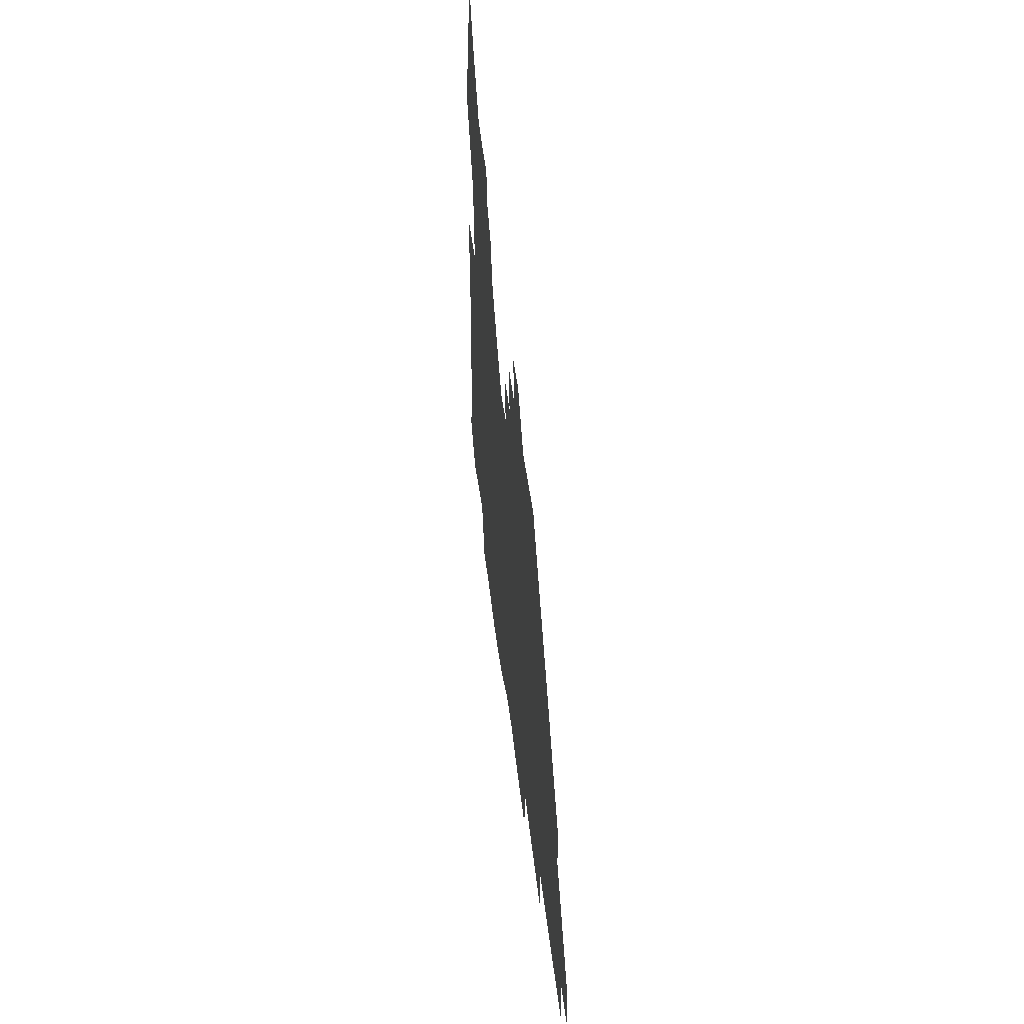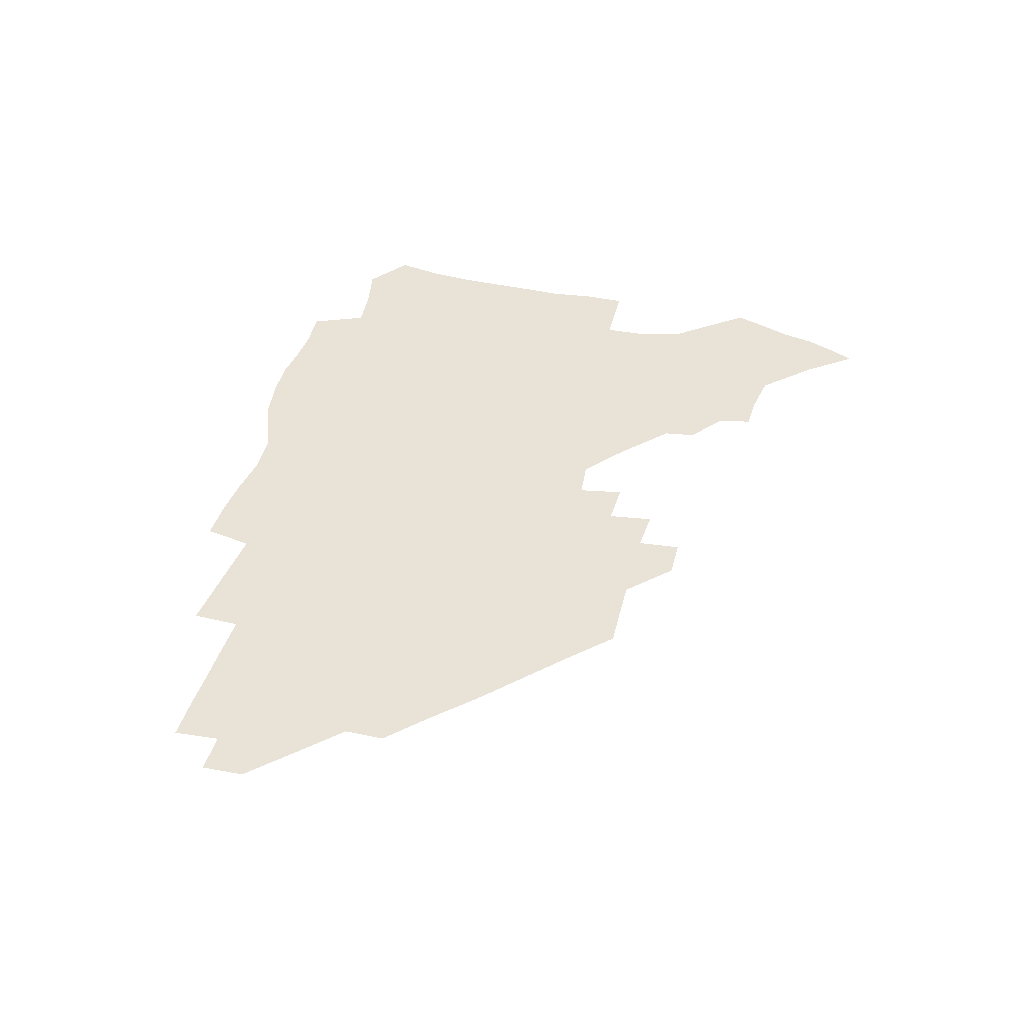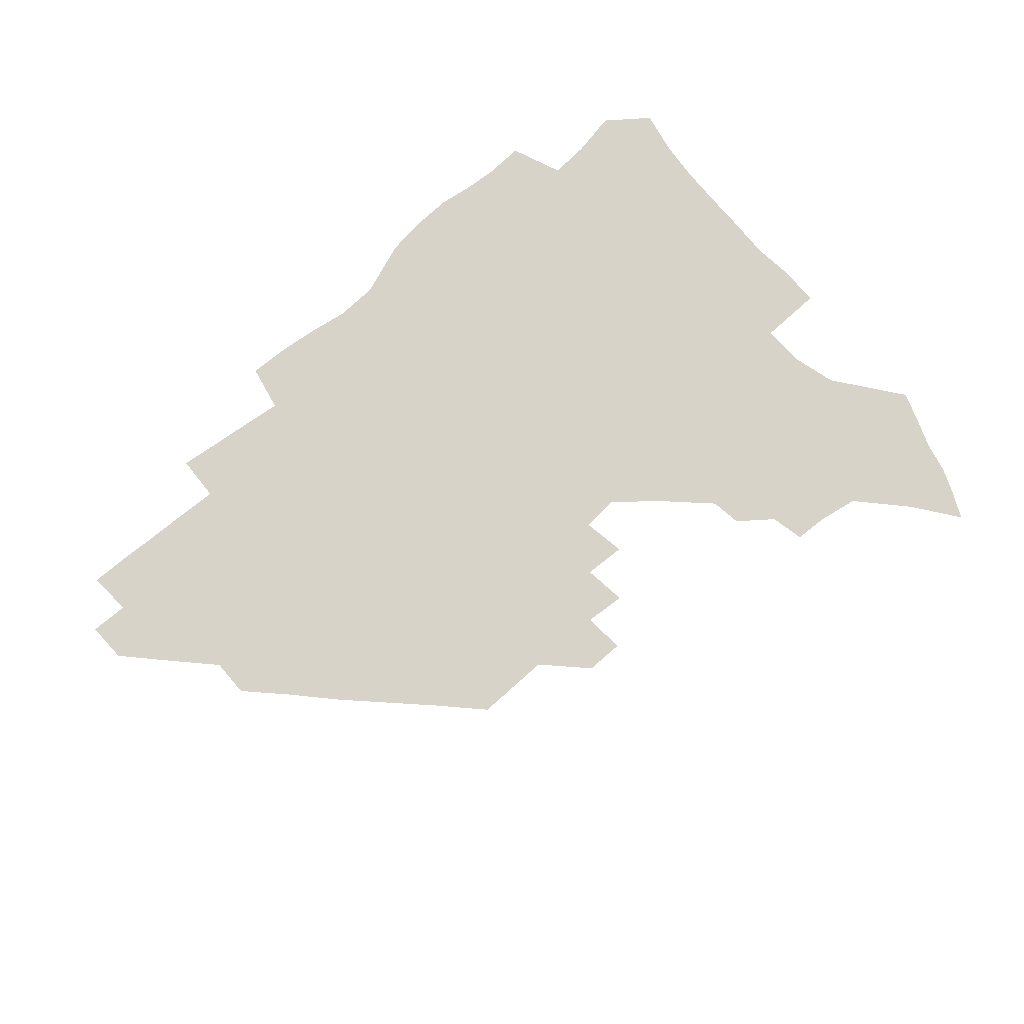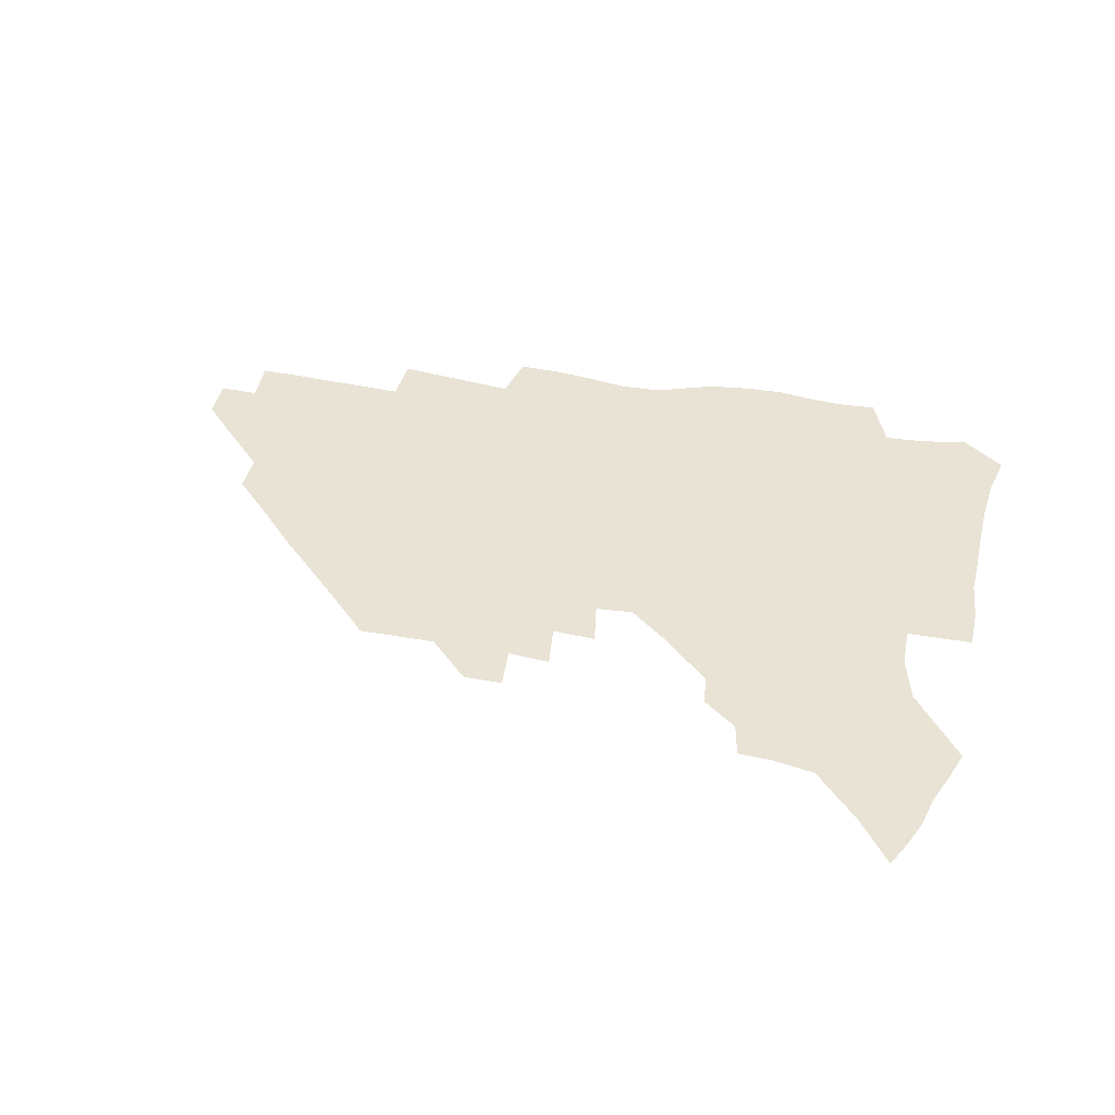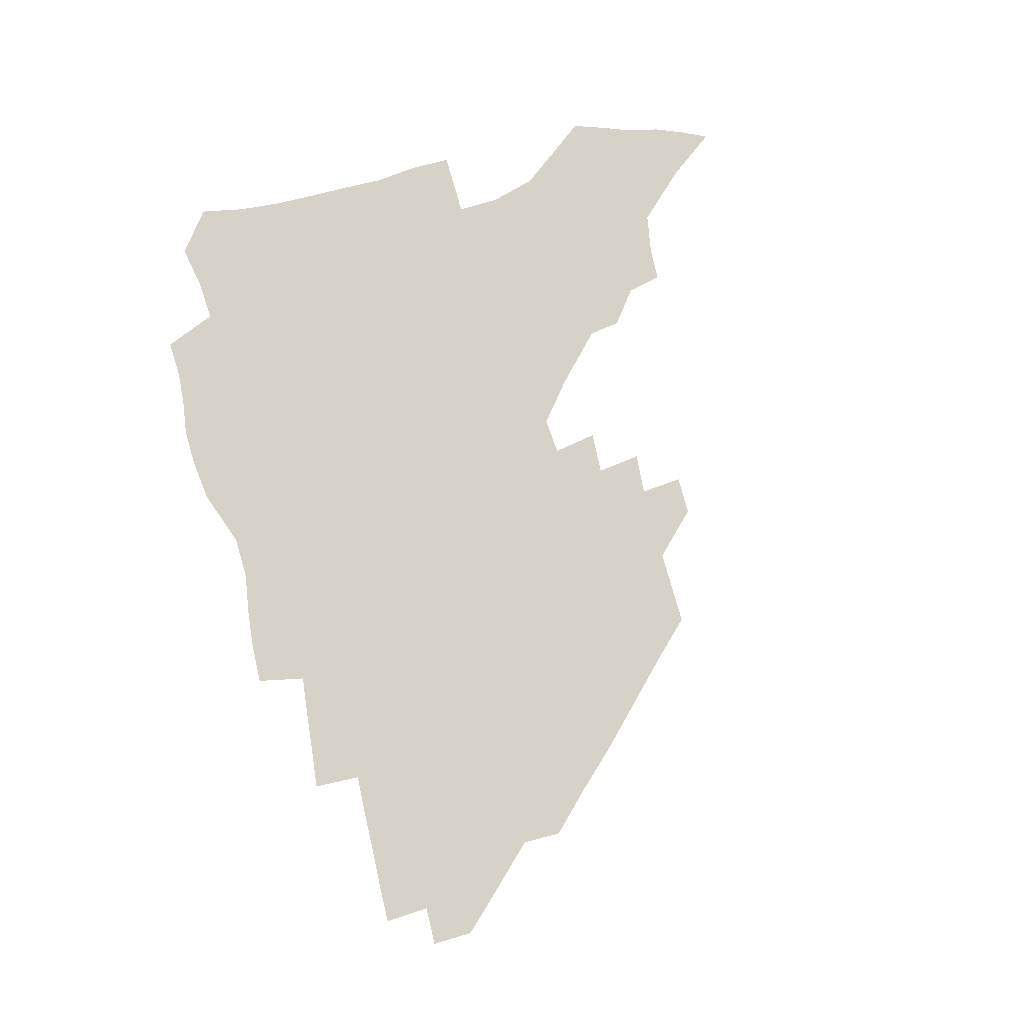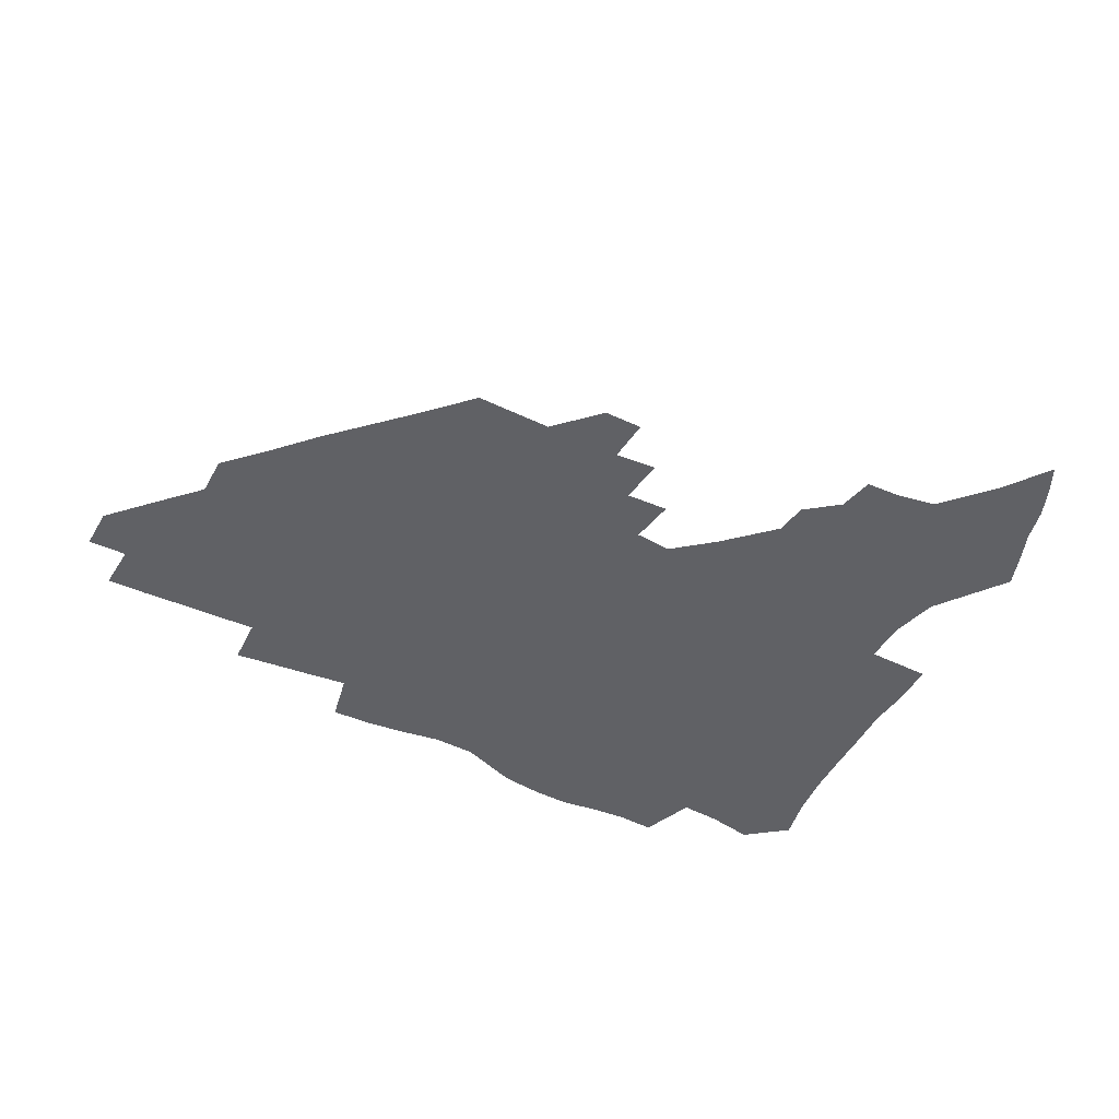
<metadata>
{"format":"obj","ext":"obj","renderer":"f3d","projection":"perspective","resolution":1024,"background":"white","views":[{"elev":42.5,"azim":83.8,"up":"+Y"},{"elev":41.9,"azim":104.3,"up":"+Z"},{"elev":76.5,"azim":139.2,"up":"+Z"},{"elev":41.2,"azim":-167.1,"up":"+Z"},{"elev":78.0,"azim":75.3,"up":"+Z"},{"elev":-47.4,"azim":152.4,"up":"+Z"}]}
</metadata>
<code>
v 260.2 188.1 0
v 263.5 205 0
v 264.9 221 0
v 265.3 236.8 0
v 265.4 252.8 0
v 265.7 269 0
v 263.9 284.9 0
v 264 300.7 0
v 276.5 175.8 0
v 280.7 193.4 0
v 283 209.3 0
v 285 224.9 0
v 285.6 239.9 0
v 285.9 255 0
v 288.2 270.5 0
v 288.8 285.7 0
v 288.8 301.1 0
v 288.3 317.2 0
v 283.4 334.8 0
v 262.9 361.5 0
v 267 373.6 0
v 271.3 385.1 0
v 274 397 0
v 278.3 407.8 0
v 283.1 417.9 0
v 294 179.1 0
v 297.6 195.9 0
v 300.8 212.1 0
v 302.3 226.9 0
v 302.7 241.2 0
v 304 256 0
v 307 271.2 0
v 307.5 285.3 0
v 306.7 299.6 0
v 306.8 313.9 0
v 307.6 327.5 0
v 304.4 343 0
v 297.9 360.4 0
v 292.2 377.1 0
v 294.5 388.7 0
v 296.4 400.1 0
v 309.3 180.1 0
v 313.2 197.2 0
v 315.5 212.5 0
v 317 227.1 0
v 318.4 241.7 0
v 319.9 256.2 0
v 322.8 271.2 0
v 323.6 285.1 0
v 323.1 299 0
v 323.6 312.5 0
v 323 325.9 0
v 320.7 340.4 0
v 319.3 353.9 0
v 316.7 367.9 0
v 313.9 381.6 0
v 317.6 160 0
v 325 182 0
v 328.3 197.9 0
v 330.2 212.7 0
v 331.2 226.9 0
v 333.2 241.7 0
v 334.9 256.1 0
v 338.5 271.3 0
v 339.4 285 0
v 339 298.6 0
v 338.1 312.2 0
v 336.9 325.7 0
v 334.7 340 0
v 334.5 352.2 0
v 332.9 364.9 0
v 329.1 378.9 0
v 332.3 160.7 0
v 338.9 181.2 0
v 343.3 198.3 0
v 345.1 212.9 0
v 347.1 227.7 0
v 348.3 241.9 0
v 351 256.8 0
v 353.8 271.4 0
v 355 285 0
v 354.2 298.4 0
v 351.9 312.5 0
v 350 326.5 0
v 348 340.6 0
v 346.8 353.1 0
v 345.4 365.1 0
v 342.4 378.4 0
v 345.7 159.7 0
v 353.9 181.7 0
v 358.5 198.7 0
v 361.3 213.9 0
v 362.8 228.3 0
v 365.2 243.2 0
v 366.8 257.4 0
v 368.8 271.6 0
v 369.3 285 0
v 369.1 298.1 0
v 367.2 311.8 0
v 364.1 326.6 0
v 360.3 343.1 0
v 358.5 355 0
v 358.7 157.9 0
v 369.4 182.7 0
v 374.5 199.7 0
v 377.7 215.1 0
v 378.9 229.3 0
v 381.8 244.3 0
v 383 258.3 0
v 383.5 271.9 0
v 383.4 285.2 0
v 382.8 298.3 0
v 380.9 311.9 0
v 378.5 325.8 0
v 373.3 158.3 0
v 385.1 183.5 0
v 391.4 201.5 0
v 393.5 216 0
v 395.4 230.4 0
v 396.6 244.6 0
v 396.9 258.3 0
v 397.2 271.9 0
v 397.1 285.5 0
v 396 299.2 0
v 394.3 312.9 0
v 389.5 160.4 0
v 402.2 185.6 0
v 406.9 202 0
v 408.7 216.3 0
v 410.1 230.5 0
v 410.5 244.3 0
v 411.1 258.3 0
v 411 272 0
v 411.4 285.7 0
v 410 300 0
v 408.5 314.1 0
v 405.5 331 0
v 411.5 168.4 0
v 418.6 187 0
v 421.2 201.6 0
v 423 215.9 0
v 424.6 230.4 0
v 424.7 244.2 0
v 425.4 258.3 0
v 425.4 272.3 0
v 424.9 286.5 0
v 424.2 300.7 0
v 422.9 315.4 0
v 421.9 330.3 0
v 419.7 347.3 0
v 428.1 169 0
v 433.4 186.4 0
v 435.7 200.9 0
v 437.4 215.4 0
v 438.6 229.8 0
v 439.2 244 0
v 439.6 258.2 0
v 439.5 272.4 0
v 439.3 286.6 0
v 439 300.7 0
v 438 315.4 0
v 436.8 330.8 0
v 435.8 346.1 0
v 434.3 362.2 0
v 443.1 166.6 0
v 448 185 0
v 450.2 200 0
v 452.2 215.1 0
v 453 229.3 0
v 453.3 243.6 0
v 453.7 257.9 0
v 453.9 272.3 0
v 453.5 286.7 0
v 453.3 301 0
v 452.6 315.8 0
v 451.7 330.7 0
v 450.7 345.9 0
v 449.2 362.3 0
v 458.5 164.9 0
v 462.7 183.4 0
v 465 199.2 0
v 466.5 214.3 0
v 467.4 228.8 0
v 467.9 243.3 0
v 468.1 257.7 0
v 468.5 272.1 0
v 468.3 286.5 0
v 467.7 301.3 0
v 467.2 316 0
v 466.5 330.6 0
v 465.3 346.2 0
v 474.2 164.4 0
v 477.9 182.6 0
v 479.8 198.3 0
v 481 213.2 0
v 481.9 228.3 0
v 482.5 243 0
v 482.6 257.6 0
v 482.7 272.1 0
v 482.7 286.5 0
v 482.1 301.9 0
v 481.6 316.3 0
v 481 331 0
v 480 346.4 0
v 493.1 180.8 0
v 494.7 197.6 0
v 495.6 212.5 0
v 496.5 228 0
v 497.2 242.9 0
v 497.2 257.4 0
v 497.2 272 0
v 497.1 286.5 0
v 496.4 301.9 0
v 496.1 316.4 0
v 495.5 331 0
v 494.5 346.7 0
v 508.6 179.2 0
v 509.6 196.6 0
v 510.5 212.3 0
v 511.1 227.7 0
v 511.4 242.6 0
v 511.6 257.2 0
v 511.8 271.8 0
v 511.5 286.5 0
v 511 301.6 0
v 510.5 316.4 0
v 509.9 331 0
v 524 177.5 0
v 524.7 195.3 0
v 525.3 211.4 0
v 525.6 227.2 0
v 525.9 242.3 0
v 526 257.1 0
v 525.9 271.7 0
v 525.7 286.5 0
v 525.4 301.4 0
v 524.9 316.4 0
v 540.1 194.7 0
v 540.2 211.3 0
v 540.2 227.1 0
v 540.3 242.1 0
v 540.4 256.9 0
v 540.1 271.7 0
v 540 286.5 0
v 539.8 301.9 0
v 555.4 194.2 0
v 554.9 211.2 0
v 554.8 226.8 0
v 555 241.8 0
v 554.7 256.9 0
v 554.5 271.8 0
v 554.3 286.6 0
v 570.8 193.6 0
v 570 210.5 0
v 569.6 226.4 0
v 569.5 241.7 0
v 569.1 256.9 0
v 569 271.8 0
v 585.9 193.3 0
v 584.9 210.3 0
v 584.6 225.9 0
v 583.8 241.8 0
v 599.8 209.9 0
v 599.3 225.5 0
f 9 10 1
f 1 10 2
f 10 11 2
f 2 11 3
f 11 12 3
f 3 12 4
f 12 13 4
f 4 13 5
f 13 14 5
f 5 14 6
f 14 15 6
f 6 15 7
f 15 16 7
f 7 16 8
f 16 17 8
f 9 26 10
f 26 27 10
f 10 27 11
f 27 28 11
f 11 28 12
f 28 29 12
f 12 29 13
f 29 30 13
f 13 30 14
f 30 31 14
f 14 31 15
f 31 32 15
f 15 32 16
f 32 33 16
f 16 33 17
f 33 34 17
f 17 34 18
f 34 35 18
f 18 35 19
f 35 36 19
f 19 36 20
f 36 37 20
f 20 37 21
f 37 38 21
f 21 38 22
f 38 39 22
f 22 39 23
f 39 40 23
f 23 40 24
f 40 41 24
f 24 41 25
f 26 42 27
f 42 43 27
f 27 43 28
f 43 44 28
f 28 44 29
f 44 45 29
f 29 45 30
f 45 46 30
f 30 46 31
f 46 47 31
f 31 47 32
f 47 48 32
f 32 48 33
f 48 49 33
f 33 49 34
f 49 50 34
f 34 50 35
f 50 51 35
f 35 51 36
f 51 52 36
f 36 52 37
f 52 53 37
f 37 53 38
f 53 54 38
f 38 54 39
f 54 55 39
f 39 55 40
f 55 56 40
f 40 56 41
f 57 58 42
f 42 58 43
f 58 59 43
f 43 59 44
f 59 60 44
f 44 60 45
f 60 61 45
f 45 61 46
f 61 62 46
f 46 62 47
f 62 63 47
f 47 63 48
f 63 64 48
f 48 64 49
f 64 65 49
f 49 65 50
f 65 66 50
f 50 66 51
f 66 67 51
f 51 67 52
f 67 68 52
f 52 68 53
f 68 69 53
f 53 69 54
f 69 70 54
f 54 70 55
f 70 71 55
f 55 71 56
f 71 72 56
f 57 73 58
f 73 74 58
f 58 74 59
f 74 75 59
f 59 75 60
f 75 76 60
f 60 76 61
f 76 77 61
f 61 77 62
f 77 78 62
f 62 78 63
f 78 79 63
f 63 79 64
f 79 80 64
f 64 80 65
f 80 81 65
f 65 81 66
f 81 82 66
f 66 82 67
f 82 83 67
f 67 83 68
f 83 84 68
f 68 84 69
f 84 85 69
f 69 85 70
f 85 86 70
f 70 86 71
f 86 87 71
f 71 87 72
f 87 88 72
f 73 89 74
f 89 90 74
f 74 90 75
f 90 91 75
f 75 91 76
f 91 92 76
f 76 92 77
f 92 93 77
f 77 93 78
f 93 94 78
f 78 94 79
f 94 95 79
f 79 95 80
f 95 96 80
f 80 96 81
f 96 97 81
f 81 97 82
f 97 98 82
f 82 98 83
f 98 99 83
f 83 99 84
f 99 100 84
f 84 100 85
f 100 101 85
f 85 101 86
f 101 102 86
f 86 102 87
f 89 103 90
f 103 104 90
f 90 104 91
f 104 105 91
f 91 105 92
f 105 106 92
f 92 106 93
f 106 107 93
f 93 107 94
f 107 108 94
f 94 108 95
f 108 109 95
f 95 109 96
f 109 110 96
f 96 110 97
f 110 111 97
f 97 111 98
f 111 112 98
f 98 112 99
f 112 113 99
f 99 113 100
f 113 114 100
f 100 114 101
f 103 115 104
f 115 116 104
f 104 116 105
f 116 117 105
f 105 117 106
f 117 118 106
f 106 118 107
f 118 119 107
f 107 119 108
f 119 120 108
f 108 120 109
f 120 121 109
f 109 121 110
f 121 122 110
f 110 122 111
f 122 123 111
f 111 123 112
f 123 124 112
f 112 124 113
f 124 125 113
f 113 125 114
f 115 126 116
f 126 127 116
f 116 127 117
f 127 128 117
f 117 128 118
f 128 129 118
f 118 129 119
f 129 130 119
f 119 130 120
f 130 131 120
f 120 131 121
f 131 132 121
f 121 132 122
f 132 133 122
f 122 133 123
f 133 134 123
f 123 134 124
f 134 135 124
f 124 135 125
f 135 136 125
f 126 138 127
f 138 139 127
f 127 139 128
f 139 140 128
f 128 140 129
f 140 141 129
f 129 141 130
f 141 142 130
f 130 142 131
f 142 143 131
f 131 143 132
f 143 144 132
f 132 144 133
f 144 145 133
f 133 145 134
f 145 146 134
f 134 146 135
f 146 147 135
f 135 147 136
f 147 148 136
f 136 148 137
f 148 149 137
f 138 151 139
f 151 152 139
f 139 152 140
f 152 153 140
f 140 153 141
f 153 154 141
f 141 154 142
f 154 155 142
f 142 155 143
f 155 156 143
f 143 156 144
f 156 157 144
f 144 157 145
f 157 158 145
f 145 158 146
f 158 159 146
f 146 159 147
f 159 160 147
f 147 160 148
f 160 161 148
f 148 161 149
f 161 162 149
f 149 162 150
f 162 163 150
f 151 165 152
f 165 166 152
f 152 166 153
f 166 167 153
f 153 167 154
f 167 168 154
f 154 168 155
f 168 169 155
f 155 169 156
f 169 170 156
f 156 170 157
f 170 171 157
f 157 171 158
f 171 172 158
f 158 172 159
f 172 173 159
f 159 173 160
f 173 174 160
f 160 174 161
f 174 175 161
f 161 175 162
f 175 176 162
f 162 176 163
f 176 177 163
f 163 177 164
f 177 178 164
f 165 179 166
f 179 180 166
f 166 180 167
f 180 181 167
f 167 181 168
f 181 182 168
f 168 182 169
f 182 183 169
f 169 183 170
f 183 184 170
f 170 184 171
f 184 185 171
f 171 185 172
f 185 186 172
f 172 186 173
f 186 187 173
f 173 187 174
f 187 188 174
f 174 188 175
f 188 189 175
f 175 189 176
f 189 190 176
f 176 190 177
f 190 191 177
f 177 191 178
f 179 192 180
f 192 193 180
f 180 193 181
f 193 194 181
f 181 194 182
f 194 195 182
f 182 195 183
f 195 196 183
f 183 196 184
f 196 197 184
f 184 197 185
f 197 198 185
f 185 198 186
f 198 199 186
f 186 199 187
f 199 200 187
f 187 200 188
f 200 201 188
f 188 201 189
f 201 202 189
f 189 202 190
f 202 203 190
f 190 203 191
f 203 204 191
f 193 205 194
f 205 206 194
f 194 206 195
f 206 207 195
f 195 207 196
f 207 208 196
f 196 208 197
f 208 209 197
f 197 209 198
f 209 210 198
f 198 210 199
f 210 211 199
f 199 211 200
f 211 212 200
f 200 212 201
f 212 213 201
f 201 213 202
f 213 214 202
f 202 214 203
f 214 215 203
f 203 215 204
f 215 216 204
f 205 217 206
f 217 218 206
f 206 218 207
f 218 219 207
f 207 219 208
f 219 220 208
f 208 220 209
f 220 221 209
f 209 221 210
f 221 222 210
f 210 222 211
f 222 223 211
f 211 223 212
f 223 224 212
f 212 224 213
f 224 225 213
f 213 225 214
f 225 226 214
f 214 226 215
f 226 227 215
f 215 227 216
f 217 228 218
f 228 229 218
f 218 229 219
f 229 230 219
f 219 230 220
f 230 231 220
f 220 231 221
f 231 232 221
f 221 232 222
f 232 233 222
f 222 233 223
f 233 234 223
f 223 234 224
f 234 235 224
f 224 235 225
f 235 236 225
f 225 236 226
f 236 237 226
f 226 237 227
f 229 238 230
f 238 239 230
f 230 239 231
f 239 240 231
f 231 240 232
f 240 241 232
f 232 241 233
f 241 242 233
f 233 242 234
f 242 243 234
f 234 243 235
f 243 244 235
f 235 244 236
f 244 245 236
f 236 245 237
f 238 246 239
f 246 247 239
f 239 247 240
f 247 248 240
f 240 248 241
f 248 249 241
f 241 249 242
f 249 250 242
f 242 250 243
f 250 251 243
f 243 251 244
f 251 252 244
f 244 252 245
f 246 253 247
f 253 254 247
f 247 254 248
f 254 255 248
f 248 255 249
f 255 256 249
f 249 256 250
f 256 257 250
f 250 257 251
f 257 258 251
f 251 258 252
f 253 259 254
f 259 260 254
f 254 260 255
f 260 261 255
f 255 261 256
f 261 262 256
f 256 262 257
f 260 263 261
f 263 264 261
f 261 264 262

</code>
